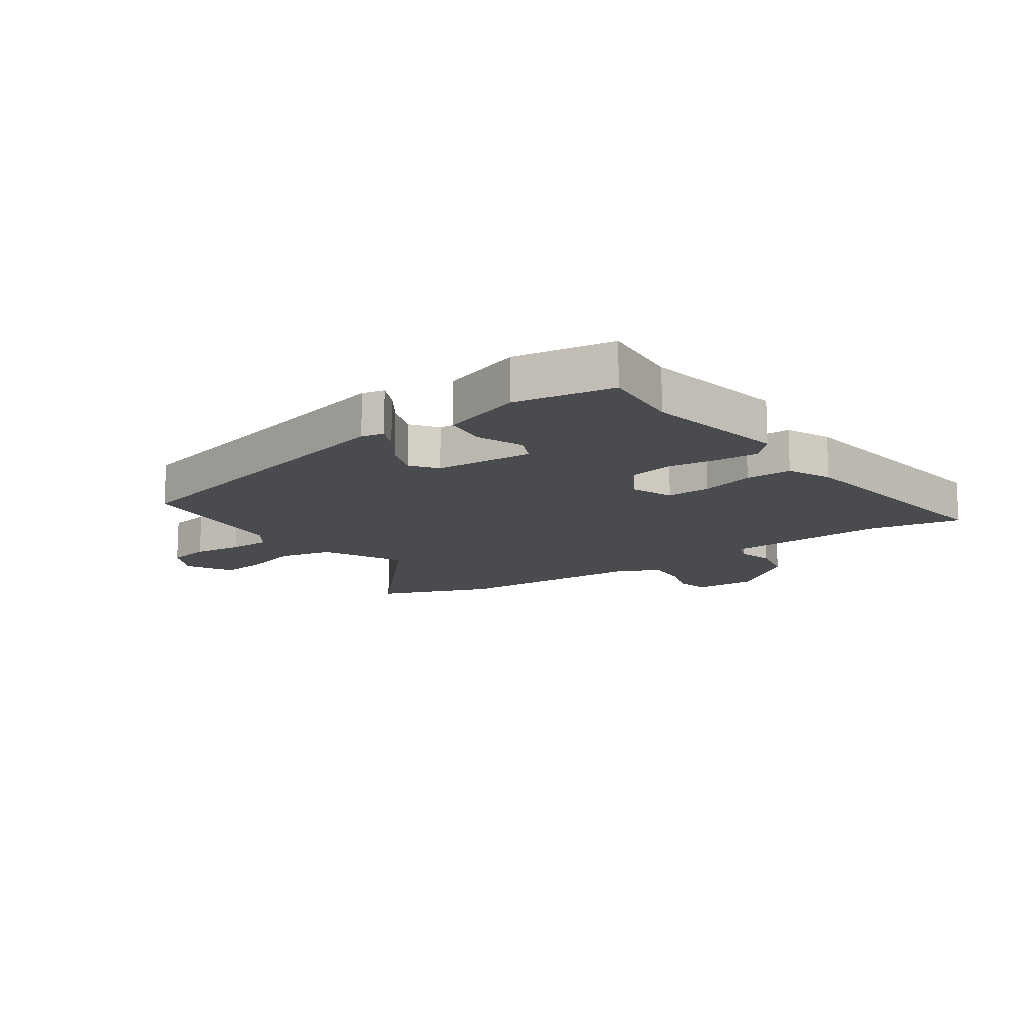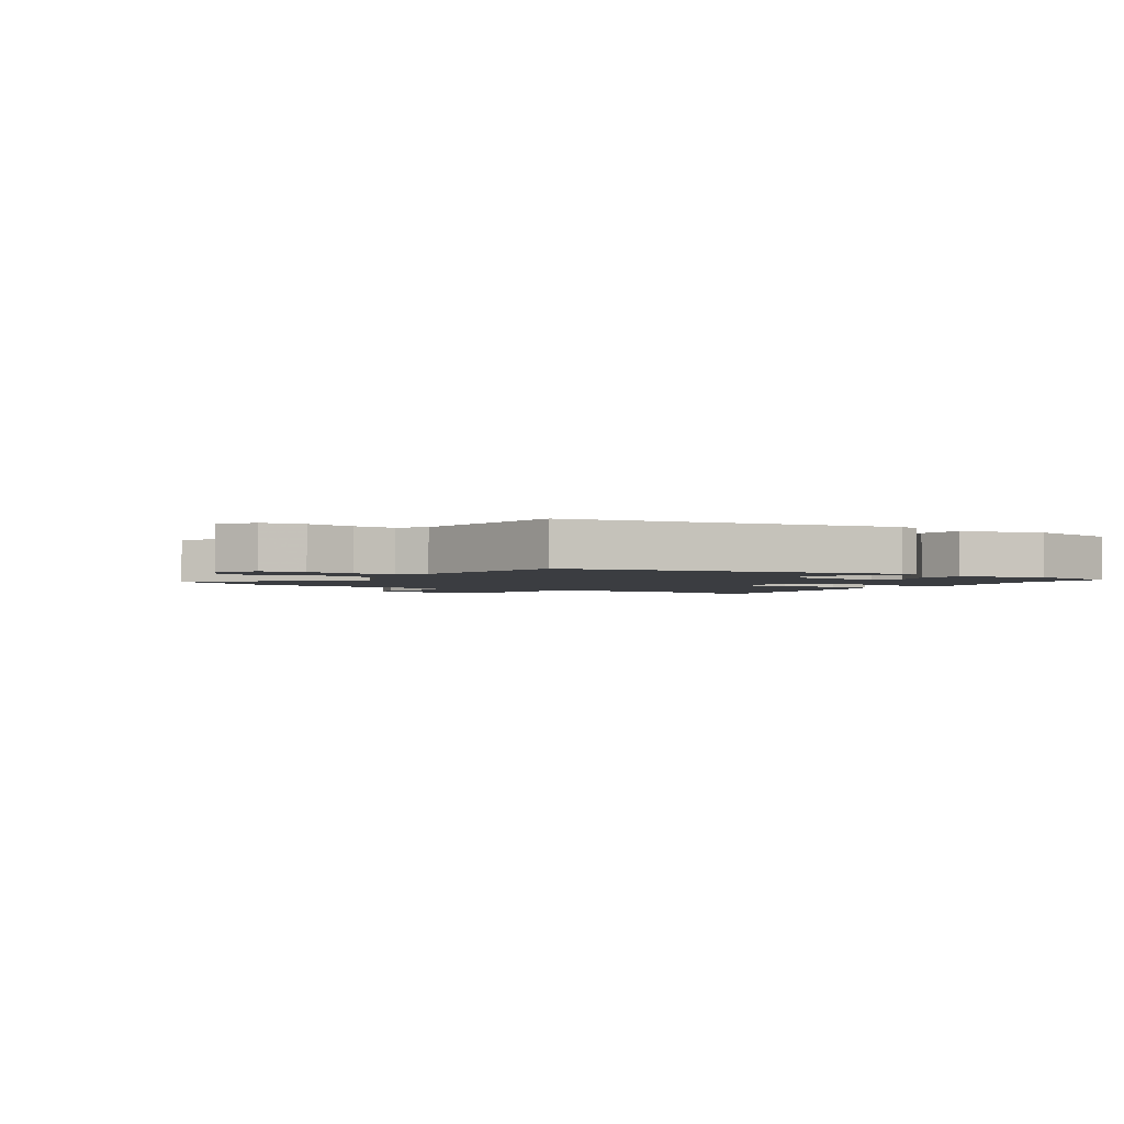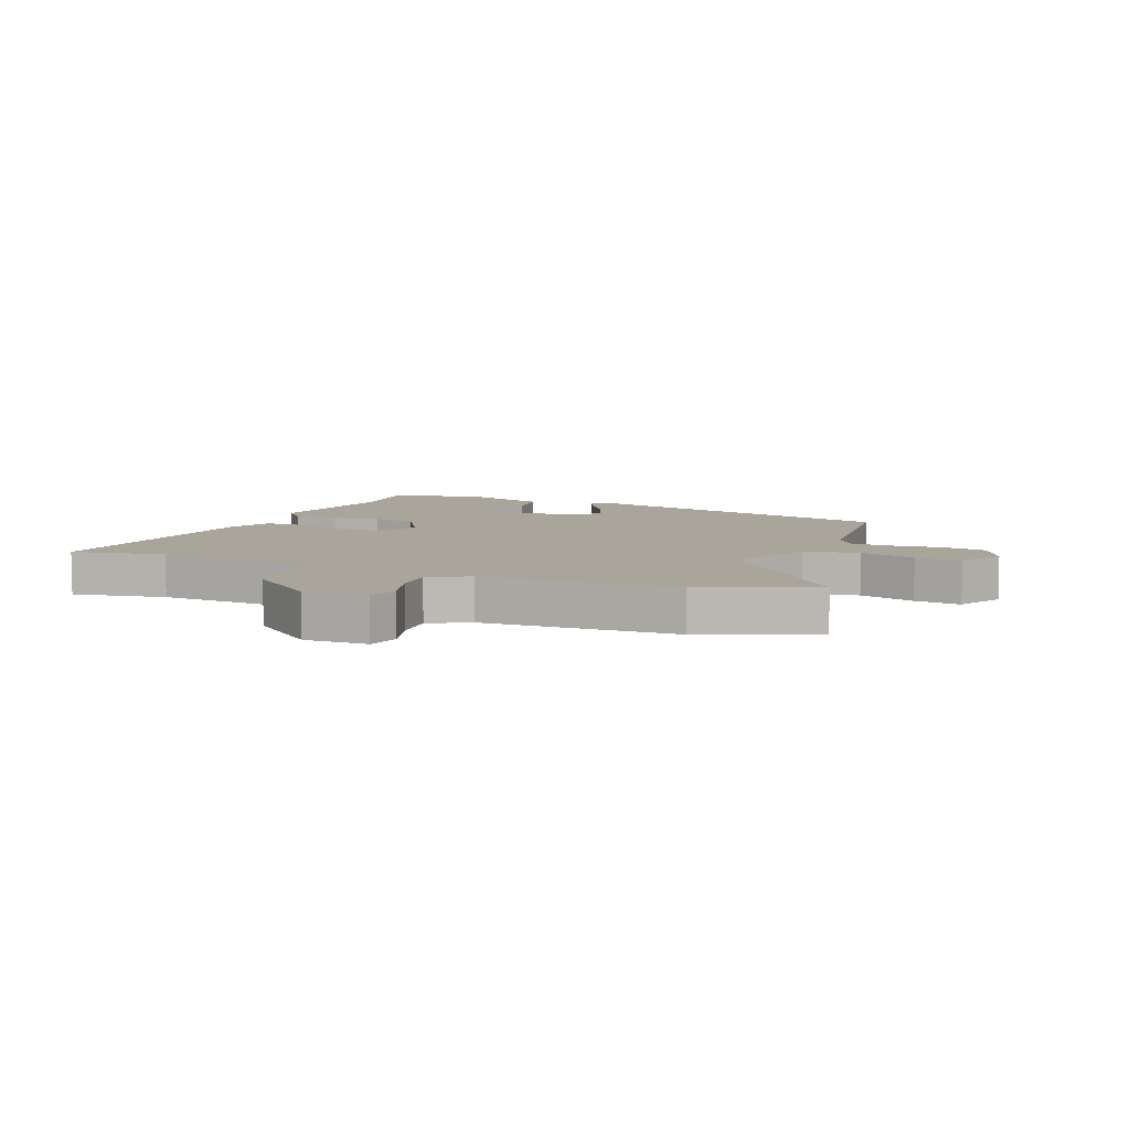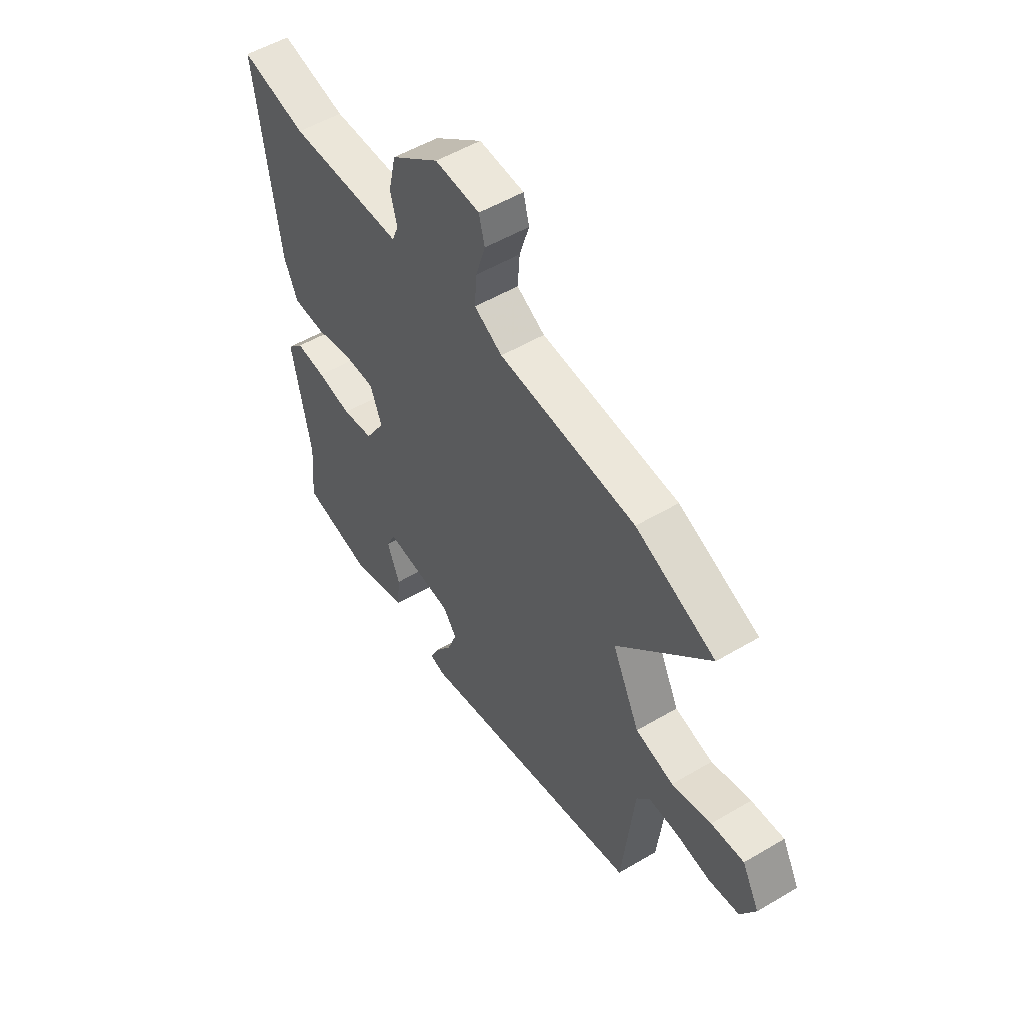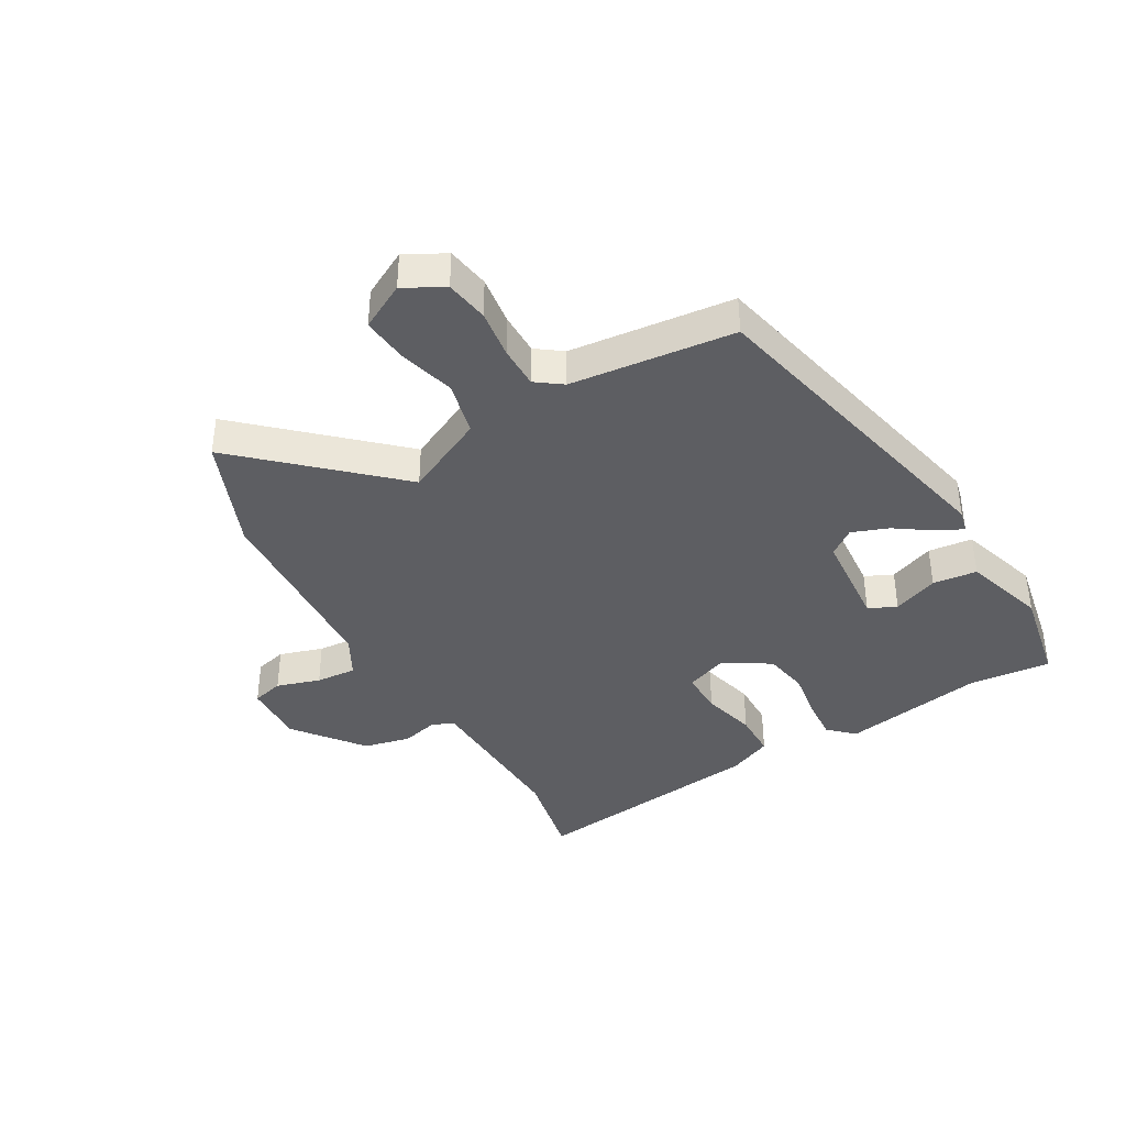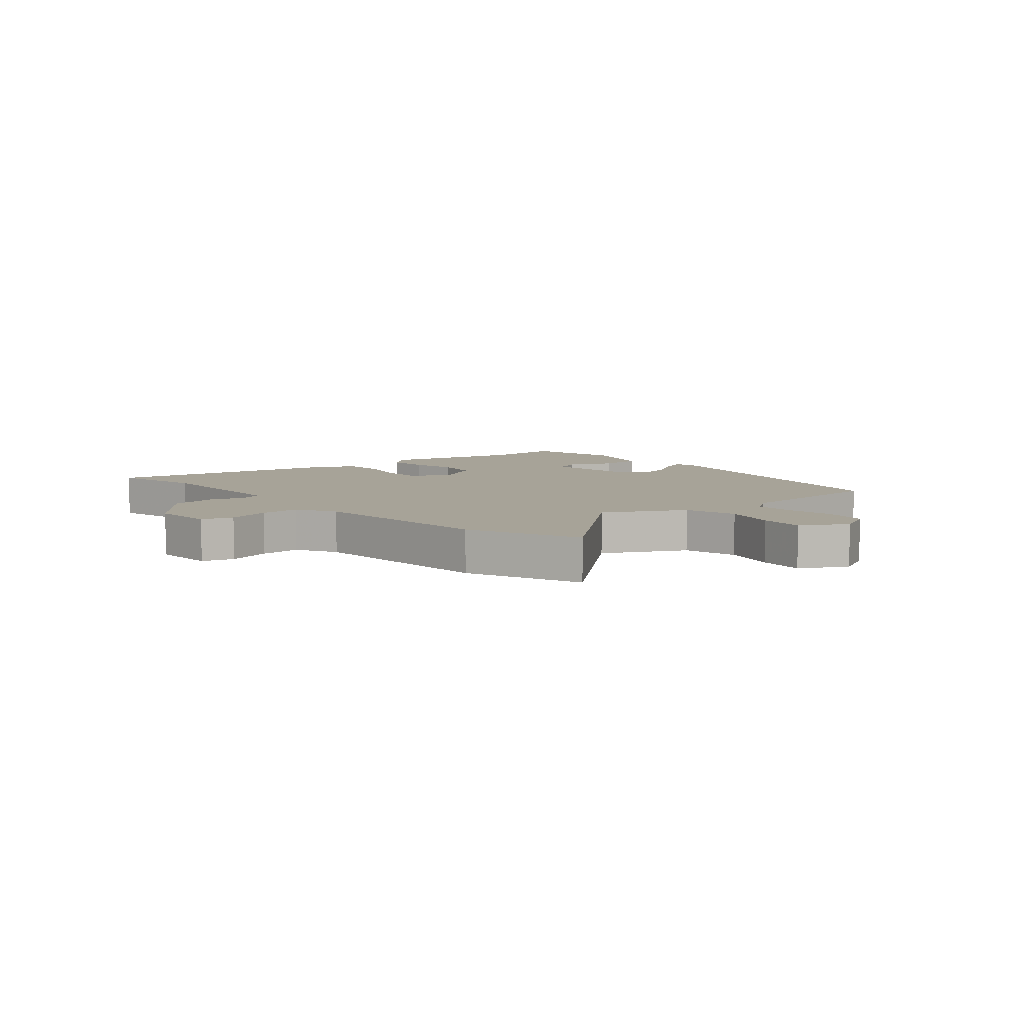
<metadata>
{"format":"obj","ext":"obj","renderer":"f3d","projection":"perspective","resolution":1024,"background":"white","views":[{"elev":-14.0,"azim":-144.4,"up":"+Y"},{"elev":-2.3,"azim":145.4,"up":"+Y"},{"elev":7.6,"azim":22.9,"up":"+Y"},{"elev":52.9,"azim":57.6,"up":"+Z"},{"elev":-38.8,"azim":119.8,"up":"+Y"},{"elev":6.8,"azim":50.2,"up":"+Y"}]}
</metadata>
<code>
v -0.501 0.07 -0.513
v -0.488 0.07 -0.374
v -0.533 0.07 -0.131
v -0.493 0.07 -0.089
v -0.42 0.07 -0.094
v -0.336 0.07 -0.107
v -0.26 0.07 -0.093
v -0.212 0.07 -0.014
v -0.24 0.07 0.057
v -0.315 0.07 0.056
v -0.407 0.07 0.032
v -0.485 0.07 0.033
v -0.518 0.07 0.107
v -0.572 0.07 0.515
v -0.413 0.07 0.482
v -0.247 0.07 0.488
v -0.136 0.07 0.492
v -0.121 0.07 0.53
v -0.137 0.07 0.592
v -0.119 0.07 0.672
v -0.003 0.07 0.762
v 0.105 0.07 0.757
v 0.119 0.07 0.703
v 0.096 0.07 0.629
v 0.091 0.07 0.56
v 0.159 0.07 0.523
v 0.49 0.07 0.504
v 0.682 0.07 0.426
v 0.46 0.07 0.184
v 0.527 0.07 0.047
v 0.619 0.07 0.025
v 0.714 0.07 0.051
v 0.793 0.07 0.059
v 0.835 0.07 -0.019
v 0.799 0.07 -0.086
v 0.726 0.07 -0.098
v 0.642 0.07 -0.087
v 0.571 0.07 -0.087
v 0.539 0.07 -0.131
v 0.51 0.07 -0.408
v -0.042 0.07 -0.534
v -0.08 0.07 -0.525
v -0.059 0.07 -0.481
v -0.017 0.07 -0.42
v 0.006 0.07 -0.358
v -0.027 0.07 -0.314
v -0.195 0.07 -0.301
v -0.217 0.07 -0.348
v -0.186 0.07 -0.425
v -0.194 0.07 -0.5
v -0.333 0.07 -0.544
v -0.501 0 -0.513
v -0.488 0 -0.374
v -0.533 0 -0.131
v -0.493 0 -0.089
v -0.42 0 -0.094
v -0.336 0 -0.107
v -0.26 0 -0.093
v -0.212 0 -0.014
v -0.24 0 0.057
v -0.315 0 0.056
v -0.407 0 0.032
v -0.485 0 0.033
v -0.518 0 0.107
v -0.572 0 0.515
v -0.413 0 0.482
v -0.247 0 0.488
v -0.136 0 0.492
v -0.121 0 0.53
v -0.137 0 0.592
v -0.119 0 0.672
v -0.003 0 0.762
v 0.105 0 0.757
v 0.119 0 0.703
v 0.096 0 0.629
v 0.091 0 0.56
v 0.159 0 0.523
v 0.49 0 0.504
v 0.682 0 0.426
v 0.46 0 0.184
v 0.527 0 0.047
v 0.619 0 0.025
v 0.714 0 0.051
v 0.793 0 0.059
v 0.835 0 -0.019
v 0.799 0 -0.086
v 0.726 0 -0.098
v 0.642 0 -0.087
v 0.571 0 -0.087
v 0.539 0 -0.131
v 0.51 0 -0.408
v -0.042 0 -0.534
v -0.08 0 -0.525
v -0.059 0 -0.481
v -0.017 0 -0.42
v 0.006 0 -0.358
v -0.027 0 -0.314
v -0.195 0 -0.301
v -0.217 0 -0.348
v -0.186 0 -0.425
v -0.194 0 -0.5
v -0.333 0 -0.544
f 48 49 50 51
f 47 48 51 1
f 41 42 43 44
f 39 40 41 44
f 38 39 44 45
f 34 35 36 37
f 34 37 38
f 31 32 33 34
f 31 34 38
f 30 31 38 45
f 26 27 28 29
f 25 26 29 30
f 21 22 23 24
f 21 24 25
f 18 19 20 21
f 17 18 21 25
f 15 16 17
f 12 13 14 15
f 10 11 12 15
f 9 10 15 17
f 8 9 17 25
f 3 4 5 6
f 2 3 6
f 47 1 2 6
f 46 47 6 7
f 8 25 30 45
f 8 45 46
f 7 8 46
f 102 101 100 99
f 52 102 99 98
f 95 94 93 92
f 95 92 91 90
f 96 95 90 89
f 88 87 86 85
f 89 88 85
f 85 84 83 82
f 89 85 82
f 96 89 82 81
f 80 79 78 77
f 81 80 77 76
f 75 74 73 72
f 76 75 72
f 72 71 70 69
f 76 72 69 68
f 68 67 66
f 66 65 64 63
f 66 63 62 61
f 68 66 61 60
f 76 68 60 59
f 57 56 55 54
f 57 54 53
f 57 53 52 98
f 58 57 98 97
f 96 81 76 59
f 97 96 59
f 97 59 58
f 1 52 53 2
f 2 53 54 3
f 3 54 55 4
f 4 55 56 5
f 5 56 57 6
f 6 57 58 7
f 7 58 59 8
f 8 59 60 9
f 9 60 61 10
f 10 61 62 11
f 11 62 63 12
f 12 63 64 13
f 13 64 65 14
f 14 65 66 15
f 15 66 67 16
f 16 67 68 17
f 17 68 69 18
f 18 69 70 19
f 19 70 71 20
f 20 71 72 21
f 21 72 73 22
f 22 73 74 23
f 23 74 75 24
f 24 75 76 25
f 25 76 77 26
f 26 77 78 27
f 27 78 79 28
f 28 79 80 29
f 29 80 81 30
f 30 81 82 31
f 31 82 83 32
f 32 83 84 33
f 33 84 85 34
f 34 85 86 35
f 35 86 87 36
f 36 87 88 37
f 37 88 89 38
f 38 89 90 39
f 39 90 91 40
f 40 91 92 41
f 41 92 93 42
f 42 93 94 43
f 43 94 95 44
f 44 95 96 45
f 45 96 97 46
f 46 97 98 47
f 47 98 99 48
f 48 99 100 49
f 49 100 101 50
f 50 101 102 51
f 51 102 52 1

</code>
